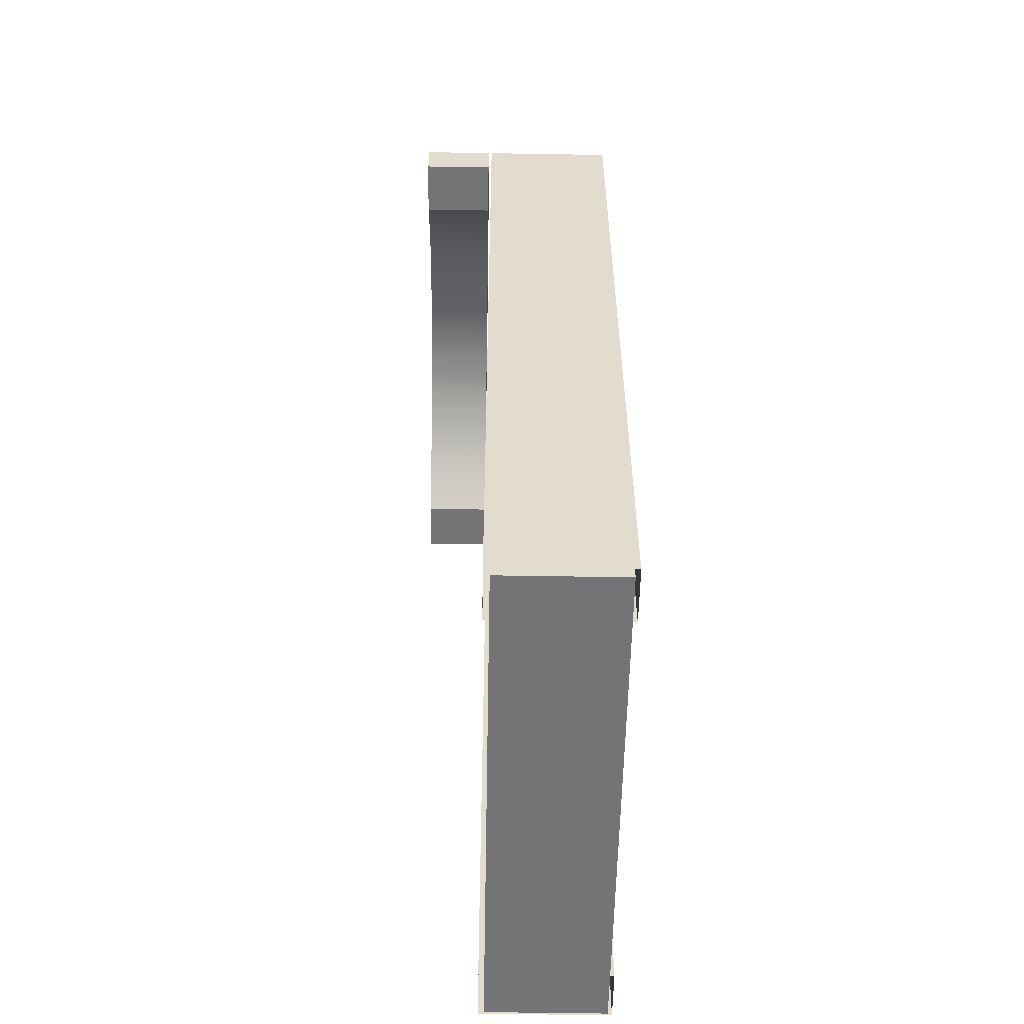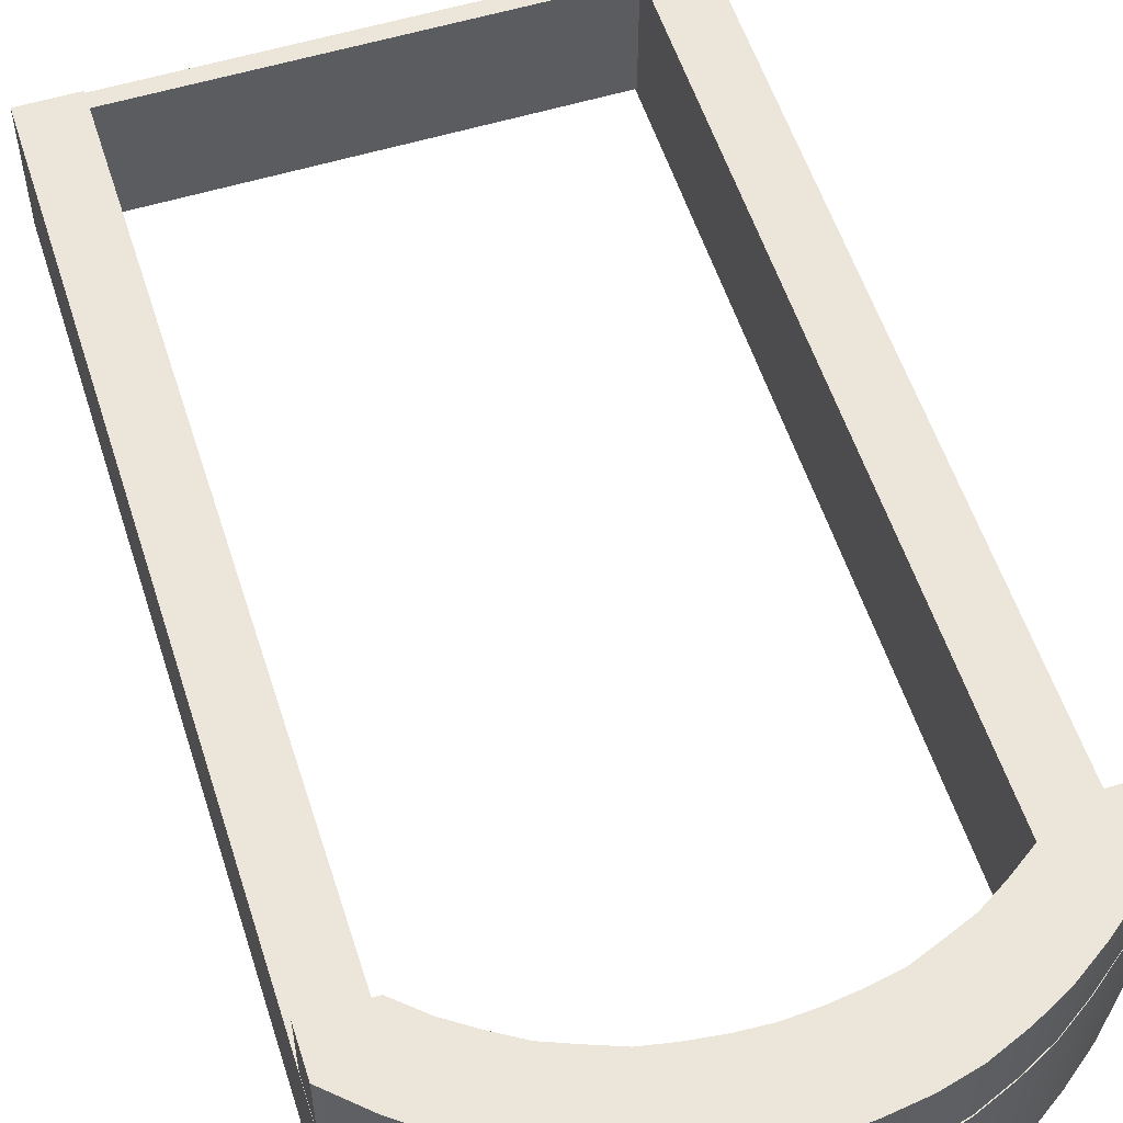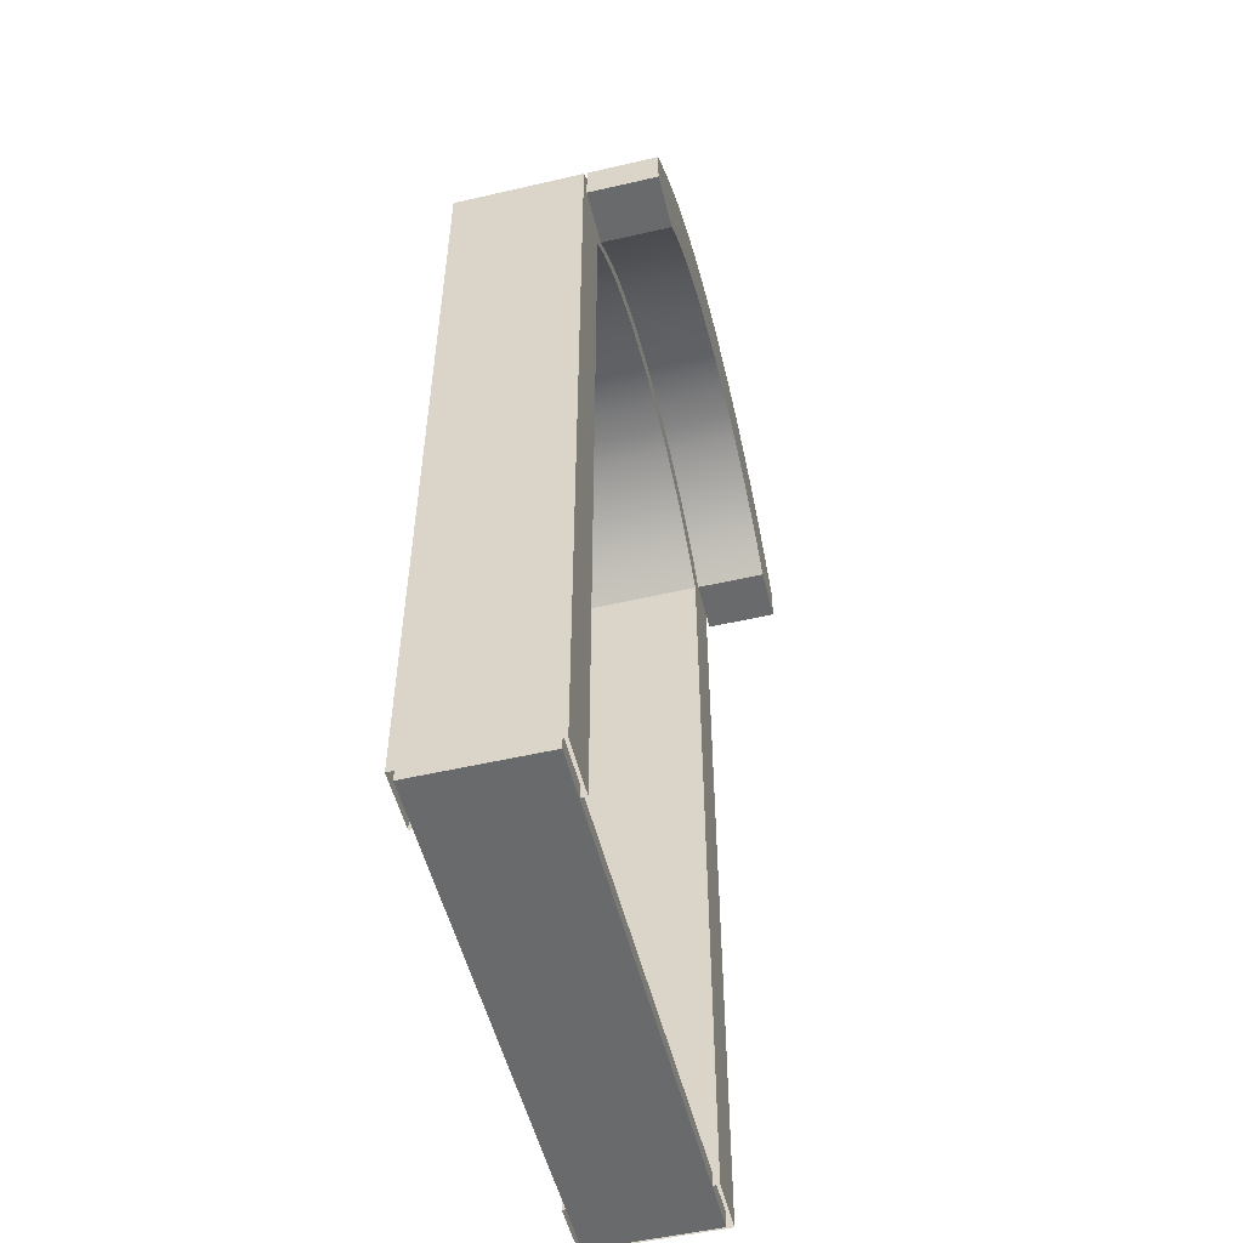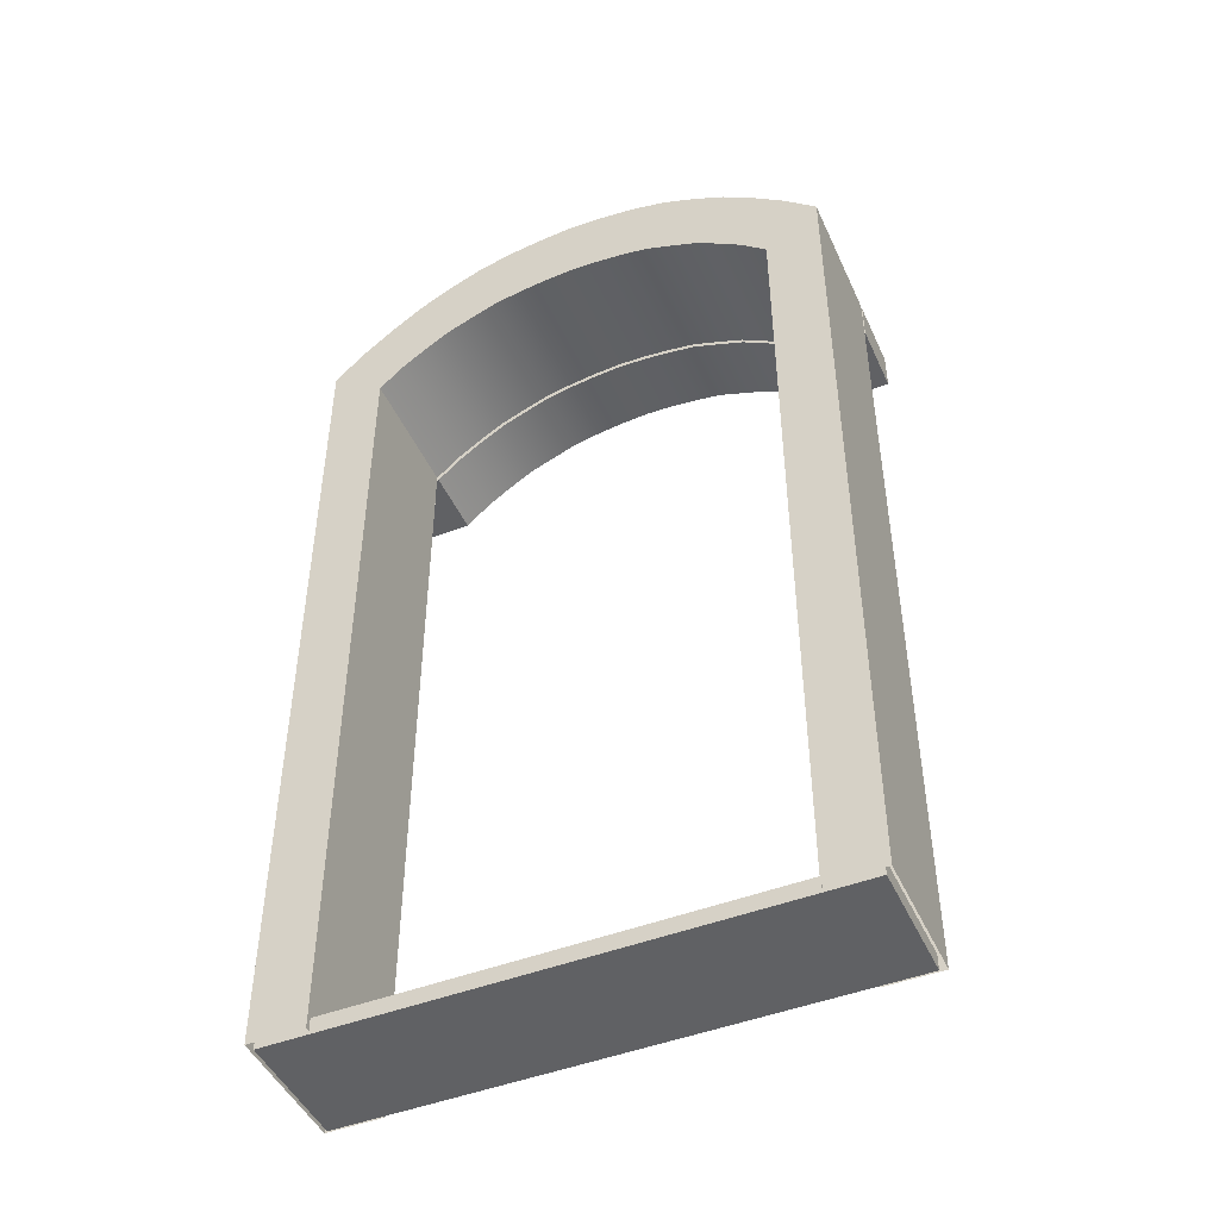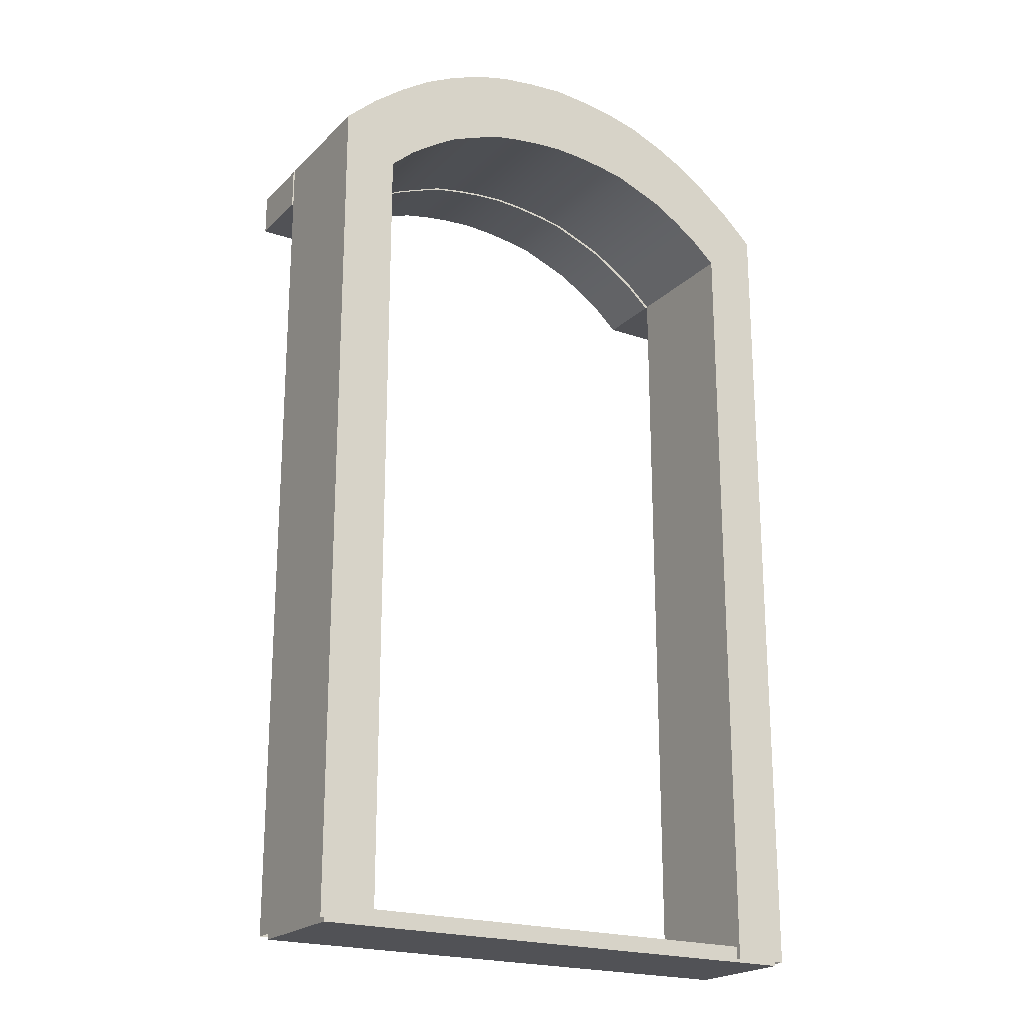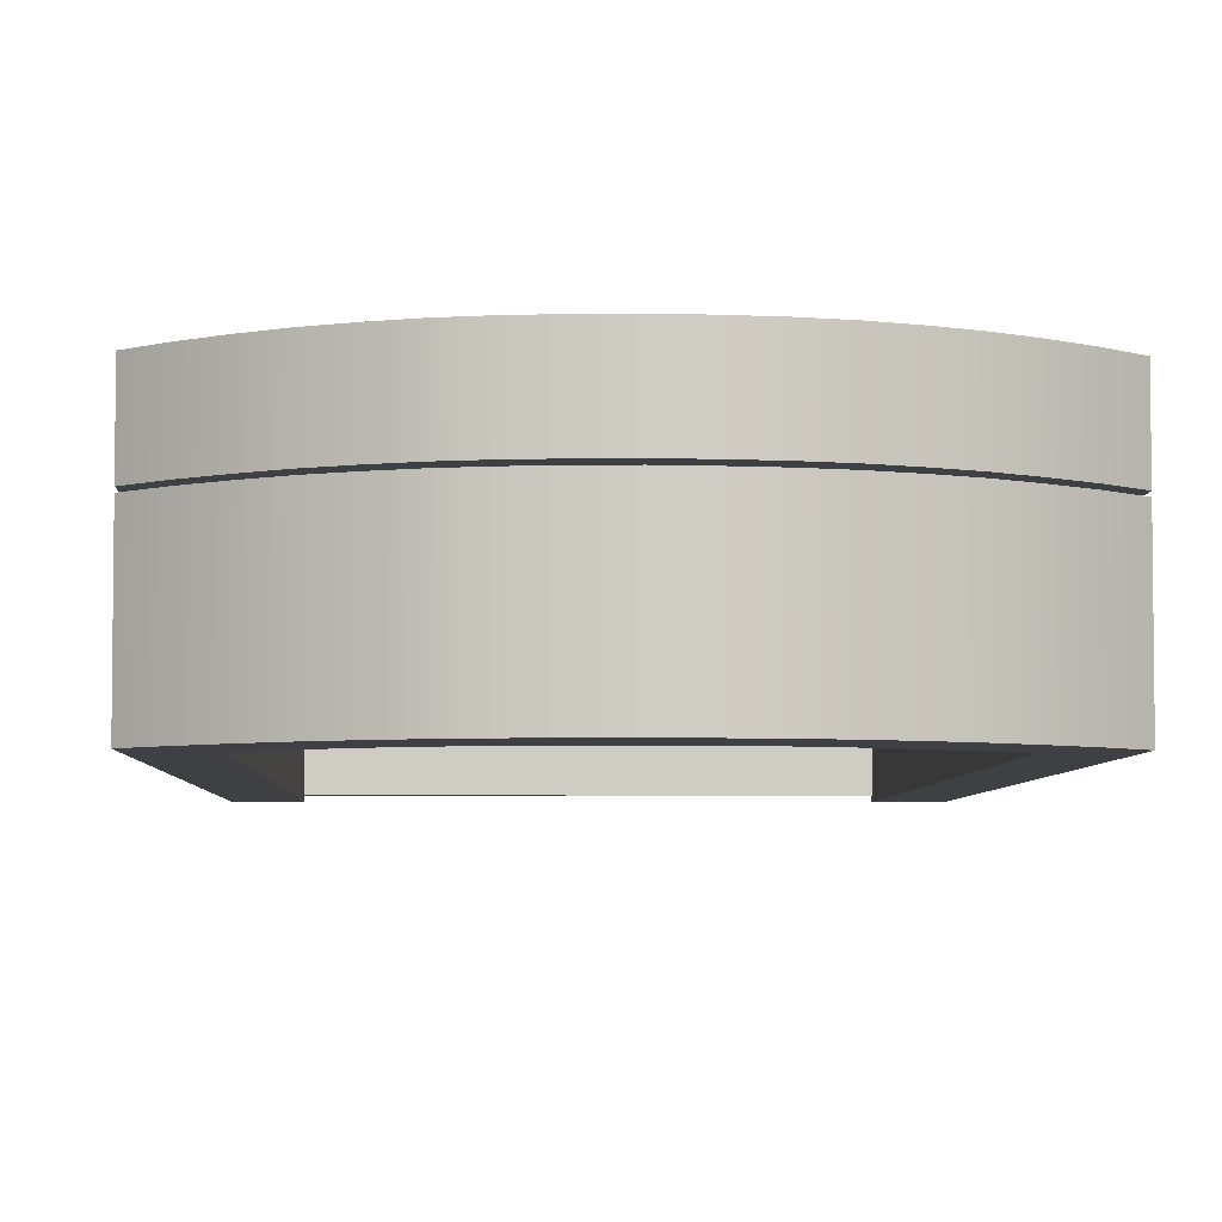
<metadata>
{"format":"obj","ext":"obj","renderer":"f3d","projection":"perspective","resolution":1024,"background":"white","views":[{"elev":-56.3,"azim":89.0,"up":"+Y"},{"elev":56.0,"azim":162.3,"up":"+Z"},{"elev":-52.9,"azim":-76.1,"up":"+Y"},{"elev":-46.8,"azim":-156.3,"up":"+Y"},{"elev":-21.3,"azim":148.5,"up":"+Y"},{"elev":-4.9,"azim":178.0,"up":"+Z"}]}
</metadata>
<code>
o DoorFrame_Round_WoodLight
v 0.6881 -0.008545 0.09001
v 0.6881 0.03303 0.09001
v 0.6881 -0.008545 -0.2282
v 0.6881 0.03303 -0.2282
v -0.6881 -0.008544 0.09001
v -0.6881 0.03303 0.09001
v -0.6881 -0.008544 -0.2282
v -0.6881 0.03303 -0.2282
v 0.7037 0 -0.24
v -0.7037 0 -0.24
v -0.7037 0.9101 -0.24
v 0.7037 0.9101 -0.24
v 0.7037 2.233 -0.24
v -0.7037 2.233 -0.24
v 0.7037 0 0.1052
v -0.7037 0 0.1052
v -0.7037 0.9101 0.1052
v 0.7037 0.9101 0.1052
v 0.7037 2.233 0.1052
v -0.7037 2.233 0.1052
v 0.5592 0.9101 -0.24
v 0.5592 0 -0.24
v -0.5592 0 -0.24
v -0.5592 0.9101 -0.24
v -0.5592 2.124 -0.24
v 0.5592 2.124 -0.24
v -0.4288 2.228 -0.24
v -0.2954 2.296 -0.24
v -0.1506 2.337 -0.24
v -1e-06 2.351 -0.24
v 0.1506 2.337 -0.24
v 0.2954 2.296 -0.24
v 0.4288 2.228 -0.24
v 0.5592 0.9101 0.1052
v 0.5592 0 0.1052
v -0.5592 0 0.1052
v -0.5592 0.9101 0.1052
v -0.5592 2.124 0.1052
v 0.5592 2.124 0.1052
v -0.4288 2.228 0.1052
v -0.2954 2.296 0.1052
v -0.1506 2.337 0.1052
v -1e-06 2.351 0.1052
v 0.1506 2.337 0.1052
v 0.2954 2.296 0.1052
v 0.4288 2.228 0.1052
v -0.1876 2.535 -0.24
v -0.3682 2.475 -0.24
v -0.5345 2.378 -0.24
v -0.1876 2.535 0.1052
v -0.3682 2.475 0.1052
v -0.5345 2.378 0.1052
v -1e-06 2.555 -0.24
v -1e-06 2.555 0.1052
v 0.1876 2.535 -0.24
v 0.1876 2.535 0.1052
v 0.3682 2.475 -0.24
v 0.3682 2.475 0.1052
v 0.5345 2.378 -0.24
v 0.5345 2.378 0.1052
v -0.3621 2.269 -0.24
v -0.3621 2.269 0.1052
v -0.4514 2.433 -0.24
v -0.4514 2.433 0.1052
v -0.2225 2.324 -0.24
v -0.2225 2.324 0.1052
v -0.2774 2.512 0.1052
v -0.2774 2.512 -0.24
v -0.07529 2.347 -0.24
v -0.07529 2.347 0.1052
v -0.09381 2.548 -0.24
v -0.09381 2.548 0.1052
v 0.07529 2.347 -0.24
v 0.07529 2.347 0.1052
v 0.09381 2.548 -0.24
v 0.09381 2.548 0.1052
v 0.223 2.323 -0.24
v 0.223 2.323 0.1052
v 0.2779 2.512 -0.24
v 0.2779 2.512 0.1052
v 0.3621 2.269 -0.24
v 0.3621 2.269 0.1052
v 0.4513 2.433 -0.24
v 0.4513 2.433 0.1052
v 0.494 2.183 -0.24
v 0.494 2.183 0.1052
v 0.6191 2.312 0.1052
v 0.6191 2.312 -0.24
v -0.494 2.183 -0.24
v -0.494 2.183 0.1052
v -0.6191 2.312 0.1052
v -0.6191 2.312 -0.24
v -0.7037 2.124 0.1052
v -0.7037 2.124 -0.24
v 0.7037 2.124 0.1052
v 0.7037 2.124 -0.24
v 0.7037 2.233 0.1138
v -0.7037 2.233 0.1138
v 0.7037 2.233 0.2989
v -0.7037 2.233 0.2989
v -0.5592 2.124 0.1138
v 0.5592 2.124 0.1138
v -0.4288 2.228 0.1138
v -0.2954 2.296 0.1138
v -0.1506 2.337 0.1138
v -1e-06 2.351 0.1138
v 0.1506 2.337 0.1138
v 0.2954 2.296 0.1138
v 0.4288 2.228 0.1138
v -0.5592 2.124 0.2989
v 0.5592 2.124 0.2989
v -0.4288 2.228 0.2989
v -0.2954 2.296 0.2989
v -0.1506 2.337 0.2989
v -1e-06 2.351 0.2989
v 0.1506 2.337 0.2989
v 0.2954 2.296 0.2989
v 0.4288 2.228 0.2989
v -0.1876 2.535 0.1138
v -0.3682 2.475 0.1138
v -0.5345 2.378 0.1138
v -0.1876 2.535 0.2989
v -0.3682 2.475 0.2989
v -0.5345 2.378 0.2989
v -1e-06 2.555 0.1138
v -1e-06 2.555 0.2989
v 0.1876 2.535 0.1138
v 0.1876 2.535 0.2989
v 0.3682 2.475 0.1138
v 0.3682 2.475 0.2989
v 0.5345 2.378 0.1138
v 0.5345 2.378 0.2989
v -0.3621 2.269 0.1138
v -0.3621 2.269 0.2989
v -0.4514 2.433 0.1138
v -0.4514 2.433 0.2989
v -0.2225 2.324 0.1138
v -0.2225 2.324 0.2989
v -0.2774 2.512 0.2989
v -0.2774 2.512 0.1138
v -0.07529 2.347 0.1138
v -0.07529 2.347 0.2989
v -0.09381 2.548 0.1138
v -0.09381 2.548 0.2989
v 0.07529 2.347 0.1138
v 0.07529 2.347 0.2989
v 0.09381 2.548 0.1138
v 0.09381 2.548 0.2989
v 0.223 2.323 0.1138
v 0.223 2.323 0.2989
v 0.2779 2.512 0.1138
v 0.2779 2.512 0.2989
v 0.3621 2.269 0.1138
v 0.3621 2.269 0.2989
v 0.4513 2.433 0.1138
v 0.4513 2.433 0.2989
v 0.494 2.183 0.1138
v 0.494 2.183 0.2989
v 0.6191 2.312 0.2989
v 0.6191 2.312 0.1138
v -0.494 2.183 0.1138
v -0.494 2.183 0.2989
v -0.6191 2.312 0.2989
v -0.6191 2.312 0.1138
v -0.7037 2.124 0.2989
v -0.7037 2.124 0.1138
v 0.7037 2.124 0.2989
v 0.7037 2.124 0.1138
f 1 3 4 2
f 7 5 6 8
f 3 7 8 4
f 8 6 2 4
f 3 1 5 7
f 2 6 5 1
f 11 10 16 17
f 14 94 93 20
f 12 96 95 18
f 85 86 46 33
f 92 89 25 14
f 63 61 27 49
f 68 65 28 48
f 9 12 18 15
f 24 37 36 23
f 77 78 44 31
f 25 38 37 24
f 81 82 45 32
f 21 34 39 26
f 89 90 38 25
f 61 62 40 27
f 65 66 41 28
f 69 70 42 29
f 22 35 34 21
f 73 74 43 30
f 18 34 35 15
f 11 24 23 10
f 16 36 37 17
f 14 25 94
f 17 37 38 93
f 12 21 26 96
f 19 39 95
f 64 51 48 63
f 91 90 40 52
f 67 50 47 68
f 62 41 51 64
f 72 54 53 71
f 66 42 50 67
f 84 60 59 83
f 72 70 43 54
f 92 14 20 91
f 9 22 21 12
f 79 55 56 80
f 88 85 33 59
f 75 53 54 76
f 87 19 13 88
f 74 44 56 76
f 69 29 47 71
f 78 45 58 80
f 73 30 53 75
f 77 31 55 79
f 82 46 60 84
f 81 32 57 83
f 86 39 19 87
f 40 62 64 52
f 52 64 63 49
f 28 41 62 61
f 48 28 61 63
f 41 66 67 51
f 51 67 68 48
f 29 42 66 65
f 47 29 65 68
f 30 69 71 53
f 50 42 70 72
f 50 72 71 47
f 30 43 70 69
f 31 73 75 55
f 43 74 76 54
f 55 75 76 56
f 31 44 74 73
f 32 77 79 57
f 44 78 80 56
f 57 79 80 58
f 32 45 78 77
f 33 81 83 59
f 45 82 84 58
f 58 84 83 57
f 33 46 82 81
f 46 86 87 60
f 60 87 88 59
f 13 26 85 88
f 26 39 86 85
f 49 92 91 52
f 20 38 90 91
f 27 40 90 89
f 49 27 89 92
f 98 166 165 100
f 25 24 11 94
f 38 20 93
f 94 11 17 93
f 96 13 19 95
f 26 13 96
f 39 34 18 95
f 157 158 118 109
f 164 161 101 98
f 135 133 103 121
f 140 137 104 120
f 149 150 116 107
f 153 154 117 108
f 161 162 110 101
f 133 134 112 103
f 137 138 113 104
f 141 142 114 105
f 145 146 115 106
f 98 101 166
f 99 111 167
f 136 123 120 135
f 163 162 112 124
f 139 122 119 140
f 134 113 123 136
f 144 126 125 143
f 138 114 122 139
f 156 132 131 155
f 144 142 115 126
f 164 98 100 163
f 151 127 128 152
f 160 157 109 131
f 147 125 126 148
f 159 99 97 160
f 146 116 128 148
f 141 105 119 143
f 150 117 130 152
f 145 106 125 147
f 149 107 127 151
f 154 118 132 156
f 153 108 129 155
f 158 111 99 159
f 112 134 136 124
f 124 136 135 121
f 104 113 134 133
f 120 104 133 135
f 113 138 139 123
f 123 139 140 120
f 105 114 138 137
f 119 105 137 140
f 106 141 143 125
f 122 114 142 144
f 122 144 143 119
f 106 115 142 141
f 107 145 147 127
f 115 146 148 126
f 127 147 148 128
f 107 116 146 145
f 108 149 151 129
f 116 150 152 128
f 129 151 152 130
f 108 117 150 149
f 109 153 155 131
f 117 154 156 130
f 130 156 155 129
f 109 118 154 153
f 118 158 159 132
f 132 159 160 131
f 97 102 157 160
f 102 111 158 157
f 121 164 163 124
f 100 110 162 163
f 103 112 162 161
f 121 103 161 164
f 110 100 165
f 168 97 99 167
f 102 97 168
f 101 110 165 166
f 102 168 167 111

</code>
